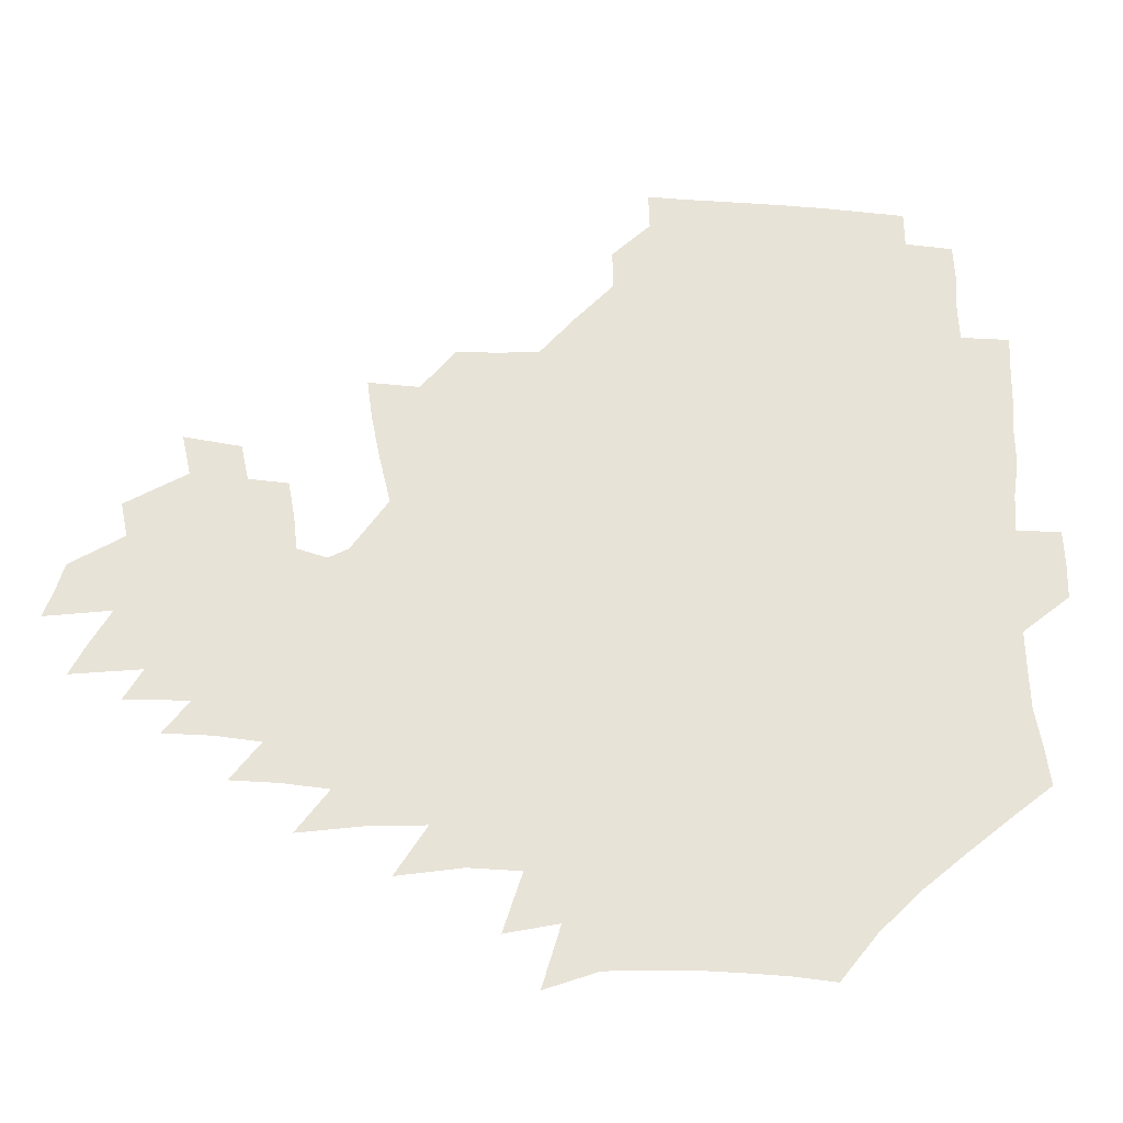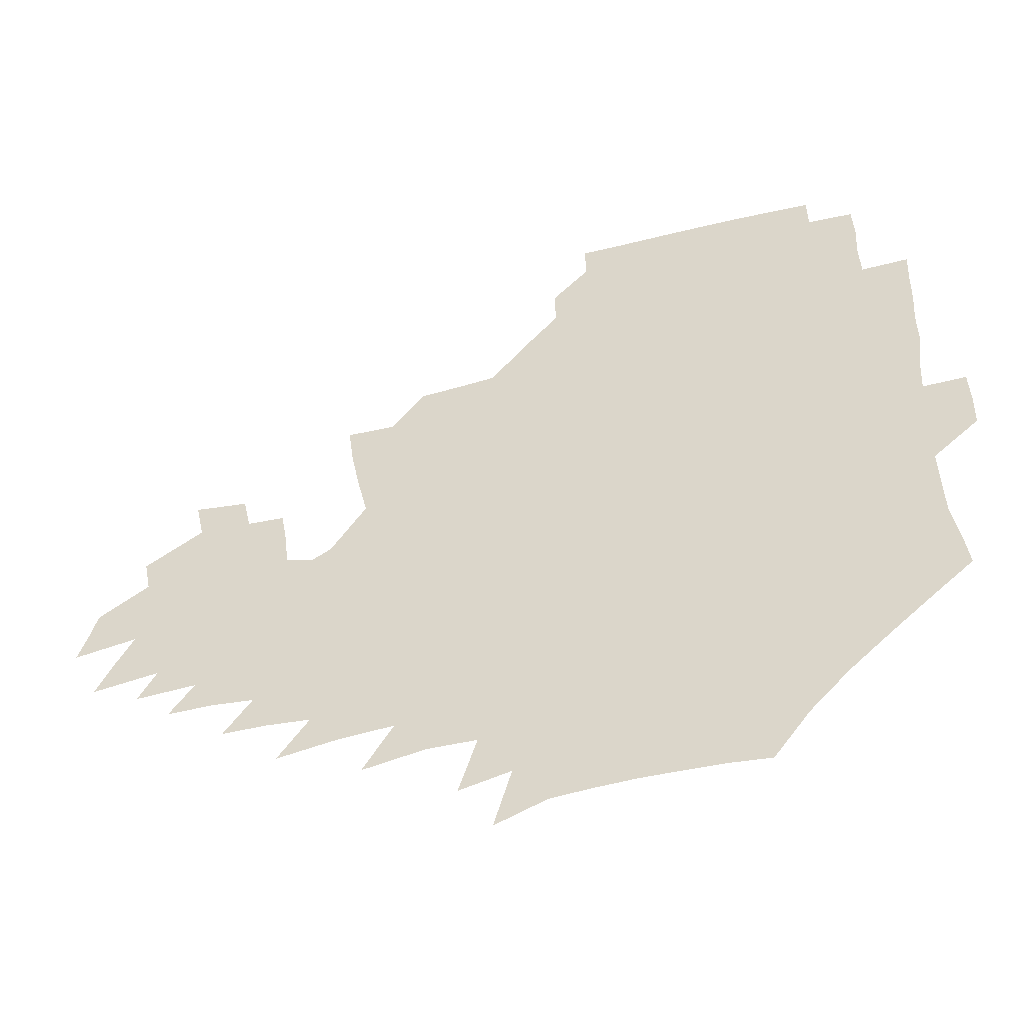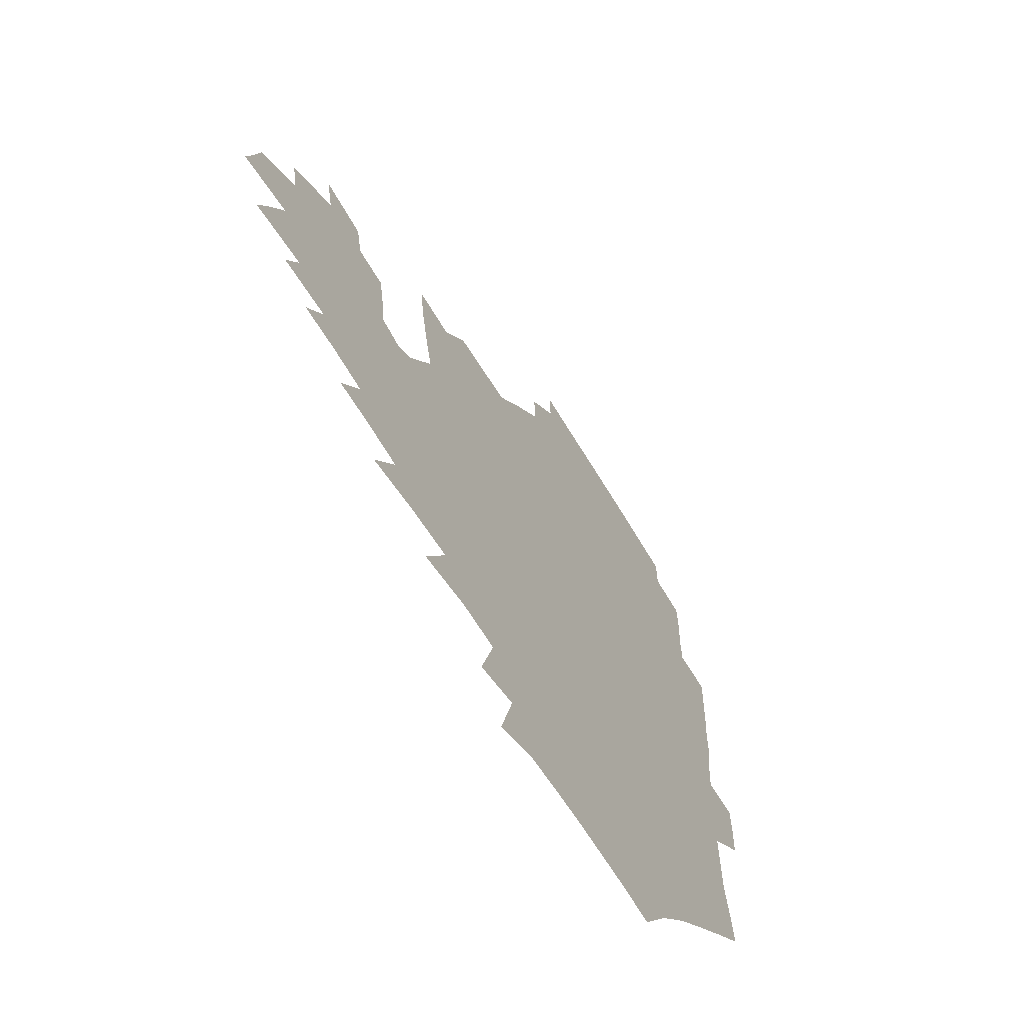
<metadata>
{"format":"obj","ext":"obj","renderer":"f3d","projection":"perspective","resolution":1024,"background":"white","views":[{"elev":-27.4,"azim":177.4,"up":"+Y"},{"elev":-48.3,"azim":-162.5,"up":"+Y"},{"elev":-61.3,"azim":120.9,"up":"+Y"}]}
</metadata>
<code>
v 189.2 255 0
v 189 269.4 0
v 189.7 283.2 0
v 202.3 176.9 0
v 204.3 192 0
v 207.3 208.2 0
v 207.8 224.1 0
v 208.2 239.9 0
v 207.5 254.9 0
v 207.8 269.5 0
v 207.5 283.8 0
v 206.7 298.7 0
v 204.6 314 0
v 204.8 328.9 0
v 203.9 343.6 0
v 203.8 357.6 0
v 203.3 370.9 0
v 218.7 164 0
v 220.3 178.9 0
v 223.2 194.8 0
v 225 210.3 0
v 227.9 226.1 0
v 228.7 240.9 0
v 226.4 255.5 0
v 226.2 270.2 0
v 225.7 284.9 0
v 225.2 299.6 0
v 224.7 314.5 0
v 223.6 329.3 0
v 223.7 343.8 0
v 224 357.8 0
v 222.8 371.4 0
v 223.5 385.8 0
v 222.8 400.2 0
v 223.6 414.3 0
v 236.1 149.8 0
v 236.1 164.9 0
v 238.6 180.7 0
v 239.9 196 0
v 241.4 211.3 0
v 242.7 226.4 0
v 245.1 241.6 0
v 243.1 256 0
v 241.8 270.7 0
v 241.3 285.5 0
v 242.4 300.3 0
v 241 315.2 0
v 240.5 330 0
v 241.3 344.7 0
v 241.4 359.1 0
v 240.8 373.5 0
v 241.2 387.8 0
v 241.5 402.1 0
v 242.5 416.1 0
v 242.8 430.1 0
v 253.9 134.9 0
v 255.2 151.5 0
v 255.8 167.1 0
v 256.3 182.3 0
v 257.3 197.5 0
v 257.8 212.3 0
v 258.3 227 0
v 259.2 241.9 0
v 258.5 256.4 0
v 257.5 271.1 0
v 257.1 286 0
v 256.5 300.9 0
v 256.4 315.8 0
v 257.1 330.7 0
v 257.1 345.4 0
v 257.4 360 0
v 257.1 374.6 0
v 257.2 389.2 0
v 258.1 403.6 0
v 258.8 417.7 0
v 259.7 431.5 0
v 270.3 118.8 0
v 272.9 138 0
v 273.1 153.7 0
v 272.8 168.7 0
v 273.4 183.9 0
v 273.1 198.4 0
v 273.6 213.2 0
v 273.7 227.7 0
v 273.7 242.1 0
v 272.8 256.7 0
v 271.9 271.5 0
v 271.4 286.4 0
v 271.4 301.3 0
v 271.4 316.3 0
v 271.9 331.2 0
v 271.9 346 0
v 271.5 360.8 0
v 272.4 375.6 0
v 272.4 390.1 0
v 273.9 404.7 0
v 273.9 418.8 0
v 275.5 432.9 0
v 285.3 100.1 0
v 287.8 122.2 0
v 288.6 139.6 0
v 288.3 154.9 0
v 288.9 170.4 0
v 288.7 184.9 0
v 288.7 199.4 0
v 288.7 213.8 0
v 288.9 228.2 0
v 288.1 242.4 0
v 287.3 256.9 0
v 286.3 271.8 0
v 286.5 286.6 0
v 286.1 301.6 0
v 286.1 316.6 0
v 286.4 331.6 0
v 286.5 346.5 0
v 287 361.4 0
v 287 376.2 0
v 287.9 391.1 0
v 288.2 405.5 0
v 289.1 419.9 0
v 289.8 433.7 0
v 302.2 102 0
v 303.6 124.3 0
v 303.6 140.9 0
v 303.2 156 0
v 303.3 171.2 0
v 303.3 185.9 0
v 302.7 199.9 0
v 303.4 214.5 0
v 303.8 228.6 0
v 302.7 242.6 0
v 301.6 257.1 0
v 300.9 271.9 0
v 300.9 286.7 0
v 300.6 301.9 0
v 301 316.9 0
v 300.9 331.8 0
v 301.3 346.9 0
v 301.6 361.8 0
v 301.8 376.6 0
v 302.4 391.6 0
v 302.5 406 0
v 303.5 420.4 0
v 304.2 434.4 0
v 319.1 103 0
v 318.6 124.5 0
v 318 141.3 0
v 317.6 157 0
v 317.4 172.2 0
v 317.2 186.7 0
v 317.2 200.9 0
v 317.4 215 0
v 317.7 228.9 0
v 317 242.6 0
v 316.2 256.9 0
v 315.4 271.9 0
v 315.2 287 0
v 315 302.1 0
v 315.3 317 0
v 315.5 332 0
v 315.8 347 0
v 316.2 362 0
v 316.5 376.9 0
v 317 392 0
v 317.5 406.6 0
v 318 420.9 0
v 318.6 434.9 0
v 336 103.7 0
v 333.8 124.4 0
v 332.6 141.1 0
v 331.7 157.4 0
v 331.2 173 0
v 330.8 187.1 0
v 330.7 201.4 0
v 330.6 215.3 0
v 330.9 229.3 0
v 330.6 242.7 0
v 330.3 256.7 0
v 329.6 271.9 0
v 329.3 287.5 0
v 329.4 302.2 0
v 329.8 316.9 0
v 330.2 332 0
v 330.6 347.1 0
v 331 362 0
v 331.5 377.1 0
v 331.8 392.2 0
v 332.3 406.8 0
v 332.7 421.3 0
v 333.1 435.4 0
v 353 103.6 0
v 349.4 124.1 0
v 347.3 141.6 0
v 346 157.2 0
v 344.9 173.1 0
v 344.3 187.6 0
v 344 201.8 0
v 343.9 215.8 0
v 343.9 229.5 0
v 343.9 242.9 0
v 343.8 256.8 0
v 343.6 271.7 0
v 343.4 287.1 0
v 343.8 301.9 0
v 344.4 316.7 0
v 345.1 331.6 0
v 345.5 346.8 0
v 346.1 361.9 0
v 346.8 377 0
v 347.2 392.1 0
v 347.2 407.3 0
v 347.8 421.9 0
v 348.2 436.3 0
v 370.1 102.9 0
v 365.7 123.4 0
v 362.4 141.8 0
v 360.3 157.7 0
v 358.6 173.7 0
v 358 187.6 0
v 357.4 202 0
v 357 216.1 0
v 356.8 230 0
v 356.9 243.1 0
v 357.1 256.8 0
v 357.4 271.3 0
v 357.8 286.1 0
v 358.3 301.1 0
v 359.1 316 0
v 360 331.2 0
v 360.7 346.3 0
v 361.6 361.5 0
v 362.5 376.7 0
v 363 392.1 0
v 363.4 407.4 0
v 391.5 95.56 0
v 384 120.5 0
v 378.1 142.2 0
v 375.1 158.3 0
v 372.9 173.7 0
v 371.2 188.8 0
v 370.7 202.4 0
v 369.8 216.8 0
v 369.6 230.2 0
v 369.6 243.4 0
v 370.2 256.8 0
v 370.9 270.9 0
v 371.8 285.2 0
v 372.7 299.9 0
v 373.7 315.1 0
v 374.9 330.5 0
v 376.1 345.6 0
v 377.1 360.8 0
v 378.5 376.1 0
v 405.5 116.2 0
v 397.8 140 0
v 390.6 158.8 0
v 387.5 174 0
v 385.6 188.6 0
v 383.8 203.2 0
v 382.4 217.4 0
v 382.1 230.5 0
v 382.4 243.5 0
v 383.1 256.6 0
v 384.2 270.3 0
v 385.3 284.2 0
v 386.7 299 0
v 388.2 314.1 0
v 389.8 329.5 0
v 391.2 344.6 0
v 393.1 359.6 0
v 418.6 141 0
v 409.5 158.3 0
v 405.1 173 0
v 402 187.7 0
v 398.6 202.7 0
v 396.6 216.8 0
v 396.8 229.9 0
v 396.3 243.3 0
v 396.4 256.5 0
v 397.6 269.9 0
v 399.2 283.7 0
v 400.7 297.9 0
v 402.8 313.1 0
v 404.5 328.1 0
v 406.5 343.4 0
v 409.5 359 0
v 444.9 137.3 0
v 432.2 157.1 0
v 423.3 172.7 0
v 420.1 186.6 0
v 415 201.7 0
v 410.6 216.8 0
v 410.4 229.7 0
v 410.3 242.9 0
v 411.1 256 0
v 412 269.3 0
v 413 282.8 0
v 415 296.8 0
v 418.1 311.8 0
v 419.9 327 0
v 422.5 342.5 0
v 426.3 358.7 0
v 455.7 156.3 0
v 446.6 171.2 0
v 440.4 185.2 0
v 433.7 200.3 0
v 426.8 216 0
v 424.5 229.4 0
v 423.9 242.3 0
v 425.4 255.1 0
v 426.4 268.1 0
v 427.6 281.3 0
v 431.1 295 0
v 434.5 310.3 0
v 437.2 326.3 0
v 440.1 342.2 0
v 481.2 153.2 0
v 468.1 170.5 0
v 459.3 184.9 0
v 453.5 198.6 0
v 445.6 214.2 0
v 440.9 228.2 0
v 439.9 240.9 0
v 441.1 253.4 0
v 441.8 266 0
v 445.4 278.2 0
v 450.4 290.6 0
v 454.7 308.9 0
v 458.4 327.1 0
v 460.7 343.7 0
v 486.7 172.6 0
v 476.7 186.6 0
v 469 200 0
v 463.7 213 0
v 457.5 227.2 0
v 455 239.5 0
v 457 250.5 0
v 459.9 261 0
v 465.3 269.5 0
v 505.8 173.4 0
v 493.9 188.8 0
v 485.3 201.8 0
v 477.1 215.1 0
v 472.2 227.2 0
v 469 238.6 0
v 468.7 248.7 0
v 470.1 257.8 0
v 473.2 265.5 0
v 512 190.9 0
v 503.5 203.1 0
v 496.7 215.3 0
v 490.5 226.9 0
v 487 237.9 0
v 484.5 248.3 0
v 484 258.3 0
v 485.3 269.1 0
v 486.8 282.9 0
v 489.4 297.5 0
v 531.4 191.5 0
v 520.9 205 0
v 517.2 216.2 0
v 510.5 227.9 0
v 506.8 239.2 0
v 505.1 250.6 0
v 504.4 262.2 0
v 503.1 273.8 0
v 503.5 285.8 0
v 505.4 299 0
v 508.5 313.4 0
v 546.9 204.5 0
v 539.1 217.2 0
v 534 228.9 0
v 529.5 240.5 0
v 527.4 251.8 0
v 526 263.5 0
v 525.2 275.6 0
v 527.1 288.1 0
v 527.9 300.8 0
v 531.4 317 0
v 567.5 214.6 0
v 560.6 227.5 0
v 552.4 241.2 0
v 550.5 251.7 0
v 549.4 262.5 0
v 550 273 0
v 552.8 286.9 0
v 579.1 238.2 0
v 575.1 249.3 0
v 571.7 260.3 0
f 8 9 1
f 1 9 2
f 9 10 2
f 2 10 3
f 10 11 3
f 18 19 4
f 4 19 5
f 19 20 5
f 5 20 6
f 20 21 6
f 6 21 7
f 21 22 7
f 7 22 8
f 22 23 8
f 8 23 9
f 23 24 9
f 9 24 10
f 24 25 10
f 10 25 11
f 25 26 11
f 11 26 12
f 26 27 12
f 12 27 13
f 27 28 13
f 13 28 14
f 28 29 14
f 14 29 15
f 29 30 15
f 15 30 16
f 30 31 16
f 16 31 17
f 31 32 17
f 36 37 18
f 18 37 19
f 37 38 19
f 19 38 20
f 38 39 20
f 20 39 21
f 39 40 21
f 21 40 22
f 40 41 22
f 22 41 23
f 41 42 23
f 23 42 24
f 42 43 24
f 24 43 25
f 43 44 25
f 25 44 26
f 44 45 26
f 26 45 27
f 45 46 27
f 27 46 28
f 46 47 28
f 28 47 29
f 47 48 29
f 29 48 30
f 48 49 30
f 30 49 31
f 49 50 31
f 31 50 32
f 50 51 32
f 32 51 33
f 51 52 33
f 33 52 34
f 52 53 34
f 34 53 35
f 53 54 35
f 56 57 36
f 36 57 37
f 57 58 37
f 37 58 38
f 58 59 38
f 38 59 39
f 59 60 39
f 39 60 40
f 60 61 40
f 40 61 41
f 61 62 41
f 41 62 42
f 62 63 42
f 42 63 43
f 63 64 43
f 43 64 44
f 64 65 44
f 44 65 45
f 65 66 45
f 45 66 46
f 66 67 46
f 46 67 47
f 67 68 47
f 47 68 48
f 68 69 48
f 48 69 49
f 69 70 49
f 49 70 50
f 70 71 50
f 50 71 51
f 71 72 51
f 51 72 52
f 72 73 52
f 52 73 53
f 73 74 53
f 53 74 54
f 74 75 54
f 54 75 55
f 75 76 55
f 77 78 56
f 56 78 57
f 78 79 57
f 57 79 58
f 79 80 58
f 58 80 59
f 80 81 59
f 59 81 60
f 81 82 60
f 60 82 61
f 82 83 61
f 61 83 62
f 83 84 62
f 62 84 63
f 84 85 63
f 63 85 64
f 85 86 64
f 64 86 65
f 86 87 65
f 65 87 66
f 87 88 66
f 66 88 67
f 88 89 67
f 67 89 68
f 89 90 68
f 68 90 69
f 90 91 69
f 69 91 70
f 91 92 70
f 70 92 71
f 92 93 71
f 71 93 72
f 93 94 72
f 72 94 73
f 94 95 73
f 73 95 74
f 95 96 74
f 74 96 75
f 96 97 75
f 75 97 76
f 97 98 76
f 99 100 77
f 77 100 78
f 100 101 78
f 78 101 79
f 101 102 79
f 79 102 80
f 102 103 80
f 80 103 81
f 103 104 81
f 81 104 82
f 104 105 82
f 82 105 83
f 105 106 83
f 83 106 84
f 106 107 84
f 84 107 85
f 107 108 85
f 85 108 86
f 108 109 86
f 86 109 87
f 109 110 87
f 87 110 88
f 110 111 88
f 88 111 89
f 111 112 89
f 89 112 90
f 112 113 90
f 90 113 91
f 113 114 91
f 91 114 92
f 114 115 92
f 92 115 93
f 115 116 93
f 93 116 94
f 116 117 94
f 94 117 95
f 117 118 95
f 95 118 96
f 118 119 96
f 96 119 97
f 119 120 97
f 97 120 98
f 120 121 98
f 99 122 100
f 122 123 100
f 100 123 101
f 123 124 101
f 101 124 102
f 124 125 102
f 102 125 103
f 125 126 103
f 103 126 104
f 126 127 104
f 104 127 105
f 127 128 105
f 105 128 106
f 128 129 106
f 106 129 107
f 129 130 107
f 107 130 108
f 130 131 108
f 108 131 109
f 131 132 109
f 109 132 110
f 132 133 110
f 110 133 111
f 133 134 111
f 111 134 112
f 134 135 112
f 112 135 113
f 135 136 113
f 113 136 114
f 136 137 114
f 114 137 115
f 137 138 115
f 115 138 116
f 138 139 116
f 116 139 117
f 139 140 117
f 117 140 118
f 140 141 118
f 118 141 119
f 141 142 119
f 119 142 120
f 142 143 120
f 120 143 121
f 143 144 121
f 122 145 123
f 145 146 123
f 123 146 124
f 146 147 124
f 124 147 125
f 147 148 125
f 125 148 126
f 148 149 126
f 126 149 127
f 149 150 127
f 127 150 128
f 150 151 128
f 128 151 129
f 151 152 129
f 129 152 130
f 152 153 130
f 130 153 131
f 153 154 131
f 131 154 132
f 154 155 132
f 132 155 133
f 155 156 133
f 133 156 134
f 156 157 134
f 134 157 135
f 157 158 135
f 135 158 136
f 158 159 136
f 136 159 137
f 159 160 137
f 137 160 138
f 160 161 138
f 138 161 139
f 161 162 139
f 139 162 140
f 162 163 140
f 140 163 141
f 163 164 141
f 141 164 142
f 164 165 142
f 142 165 143
f 165 166 143
f 143 166 144
f 166 167 144
f 145 168 146
f 168 169 146
f 146 169 147
f 169 170 147
f 147 170 148
f 170 171 148
f 148 171 149
f 171 172 149
f 149 172 150
f 172 173 150
f 150 173 151
f 173 174 151
f 151 174 152
f 174 175 152
f 152 175 153
f 175 176 153
f 153 176 154
f 176 177 154
f 154 177 155
f 177 178 155
f 155 178 156
f 178 179 156
f 156 179 157
f 179 180 157
f 157 180 158
f 180 181 158
f 158 181 159
f 181 182 159
f 159 182 160
f 182 183 160
f 160 183 161
f 183 184 161
f 161 184 162
f 184 185 162
f 162 185 163
f 185 186 163
f 163 186 164
f 186 187 164
f 164 187 165
f 187 188 165
f 165 188 166
f 188 189 166
f 166 189 167
f 189 190 167
f 168 191 169
f 191 192 169
f 169 192 170
f 192 193 170
f 170 193 171
f 193 194 171
f 171 194 172
f 194 195 172
f 172 195 173
f 195 196 173
f 173 196 174
f 196 197 174
f 174 197 175
f 197 198 175
f 175 198 176
f 198 199 176
f 176 199 177
f 199 200 177
f 177 200 178
f 200 201 178
f 178 201 179
f 201 202 179
f 179 202 180
f 202 203 180
f 180 203 181
f 203 204 181
f 181 204 182
f 204 205 182
f 182 205 183
f 205 206 183
f 183 206 184
f 206 207 184
f 184 207 185
f 207 208 185
f 185 208 186
f 208 209 186
f 186 209 187
f 209 210 187
f 187 210 188
f 210 211 188
f 188 211 189
f 211 212 189
f 189 212 190
f 212 213 190
f 191 214 192
f 214 215 192
f 192 215 193
f 215 216 193
f 193 216 194
f 216 217 194
f 194 217 195
f 217 218 195
f 195 218 196
f 218 219 196
f 196 219 197
f 219 220 197
f 197 220 198
f 220 221 198
f 198 221 199
f 221 222 199
f 199 222 200
f 222 223 200
f 200 223 201
f 223 224 201
f 201 224 202
f 224 225 202
f 202 225 203
f 225 226 203
f 203 226 204
f 226 227 204
f 204 227 205
f 227 228 205
f 205 228 206
f 228 229 206
f 206 229 207
f 229 230 207
f 207 230 208
f 230 231 208
f 208 231 209
f 231 232 209
f 209 232 210
f 232 233 210
f 210 233 211
f 233 234 211
f 211 234 212
f 214 235 215
f 235 236 215
f 215 236 216
f 236 237 216
f 216 237 217
f 237 238 217
f 217 238 218
f 238 239 218
f 218 239 219
f 239 240 219
f 219 240 220
f 240 241 220
f 220 241 221
f 241 242 221
f 221 242 222
f 242 243 222
f 222 243 223
f 243 244 223
f 223 244 224
f 244 245 224
f 224 245 225
f 245 246 225
f 225 246 226
f 246 247 226
f 226 247 227
f 247 248 227
f 227 248 228
f 248 249 228
f 228 249 229
f 249 250 229
f 229 250 230
f 250 251 230
f 230 251 231
f 251 252 231
f 231 252 232
f 252 253 232
f 232 253 233
f 236 254 237
f 254 255 237
f 237 255 238
f 255 256 238
f 238 256 239
f 256 257 239
f 239 257 240
f 257 258 240
f 240 258 241
f 258 259 241
f 241 259 242
f 259 260 242
f 242 260 243
f 260 261 243
f 243 261 244
f 261 262 244
f 244 262 245
f 262 263 245
f 245 263 246
f 263 264 246
f 246 264 247
f 264 265 247
f 247 265 248
f 265 266 248
f 248 266 249
f 266 267 249
f 249 267 250
f 267 268 250
f 250 268 251
f 268 269 251
f 251 269 252
f 269 270 252
f 252 270 253
f 255 271 256
f 271 272 256
f 256 272 257
f 272 273 257
f 257 273 258
f 273 274 258
f 258 274 259
f 274 275 259
f 259 275 260
f 275 276 260
f 260 276 261
f 276 277 261
f 261 277 262
f 277 278 262
f 262 278 263
f 278 279 263
f 263 279 264
f 279 280 264
f 264 280 265
f 280 281 265
f 265 281 266
f 281 282 266
f 266 282 267
f 282 283 267
f 267 283 268
f 283 284 268
f 268 284 269
f 284 285 269
f 269 285 270
f 285 286 270
f 271 287 272
f 287 288 272
f 272 288 273
f 288 289 273
f 273 289 274
f 289 290 274
f 274 290 275
f 290 291 275
f 275 291 276
f 291 292 276
f 276 292 277
f 292 293 277
f 277 293 278
f 293 294 278
f 278 294 279
f 294 295 279
f 279 295 280
f 295 296 280
f 280 296 281
f 296 297 281
f 281 297 282
f 297 298 282
f 282 298 283
f 298 299 283
f 283 299 284
f 299 300 284
f 284 300 285
f 300 301 285
f 285 301 286
f 301 302 286
f 288 303 289
f 303 304 289
f 289 304 290
f 304 305 290
f 290 305 291
f 305 306 291
f 291 306 292
f 306 307 292
f 292 307 293
f 307 308 293
f 293 308 294
f 308 309 294
f 294 309 295
f 309 310 295
f 295 310 296
f 310 311 296
f 296 311 297
f 311 312 297
f 297 312 298
f 312 313 298
f 298 313 299
f 313 314 299
f 299 314 300
f 314 315 300
f 300 315 301
f 315 316 301
f 301 316 302
f 303 317 304
f 317 318 304
f 304 318 305
f 318 319 305
f 305 319 306
f 319 320 306
f 306 320 307
f 320 321 307
f 307 321 308
f 321 322 308
f 308 322 309
f 322 323 309
f 309 323 310
f 323 324 310
f 310 324 311
f 324 325 311
f 311 325 312
f 325 326 312
f 312 326 313
f 326 327 313
f 313 327 314
f 327 328 314
f 314 328 315
f 328 329 315
f 315 329 316
f 329 330 316
f 318 331 319
f 331 332 319
f 319 332 320
f 332 333 320
f 320 333 321
f 333 334 321
f 321 334 322
f 334 335 322
f 322 335 323
f 335 336 323
f 323 336 324
f 336 337 324
f 324 337 325
f 337 338 325
f 325 338 326
f 338 339 326
f 326 339 327
f 331 340 332
f 340 341 332
f 332 341 333
f 341 342 333
f 333 342 334
f 342 343 334
f 334 343 335
f 343 344 335
f 335 344 336
f 344 345 336
f 336 345 337
f 345 346 337
f 337 346 338
f 346 347 338
f 338 347 339
f 347 348 339
f 341 349 342
f 349 350 342
f 342 350 343
f 350 351 343
f 343 351 344
f 351 352 344
f 344 352 345
f 352 353 345
f 345 353 346
f 353 354 346
f 346 354 347
f 354 355 347
f 347 355 348
f 355 356 348
f 349 359 350
f 359 360 350
f 350 360 351
f 360 361 351
f 351 361 352
f 361 362 352
f 352 362 353
f 362 363 353
f 353 363 354
f 363 364 354
f 354 364 355
f 364 365 355
f 355 365 356
f 365 366 356
f 356 366 357
f 366 367 357
f 357 367 358
f 367 368 358
f 360 370 361
f 370 371 361
f 361 371 362
f 371 372 362
f 362 372 363
f 372 373 363
f 363 373 364
f 373 374 364
f 364 374 365
f 374 375 365
f 365 375 366
f 375 376 366
f 366 376 367
f 376 377 367
f 367 377 368
f 377 378 368
f 368 378 369
f 378 379 369
f 371 380 372
f 380 381 372
f 372 381 373
f 381 382 373
f 373 382 374
f 382 383 374
f 374 383 375
f 383 384 375
f 375 384 376
f 384 385 376
f 376 385 377
f 385 386 377
f 377 386 378
f 382 387 383
f 387 388 383
f 383 388 384
f 388 389 384
f 384 389 385

</code>
